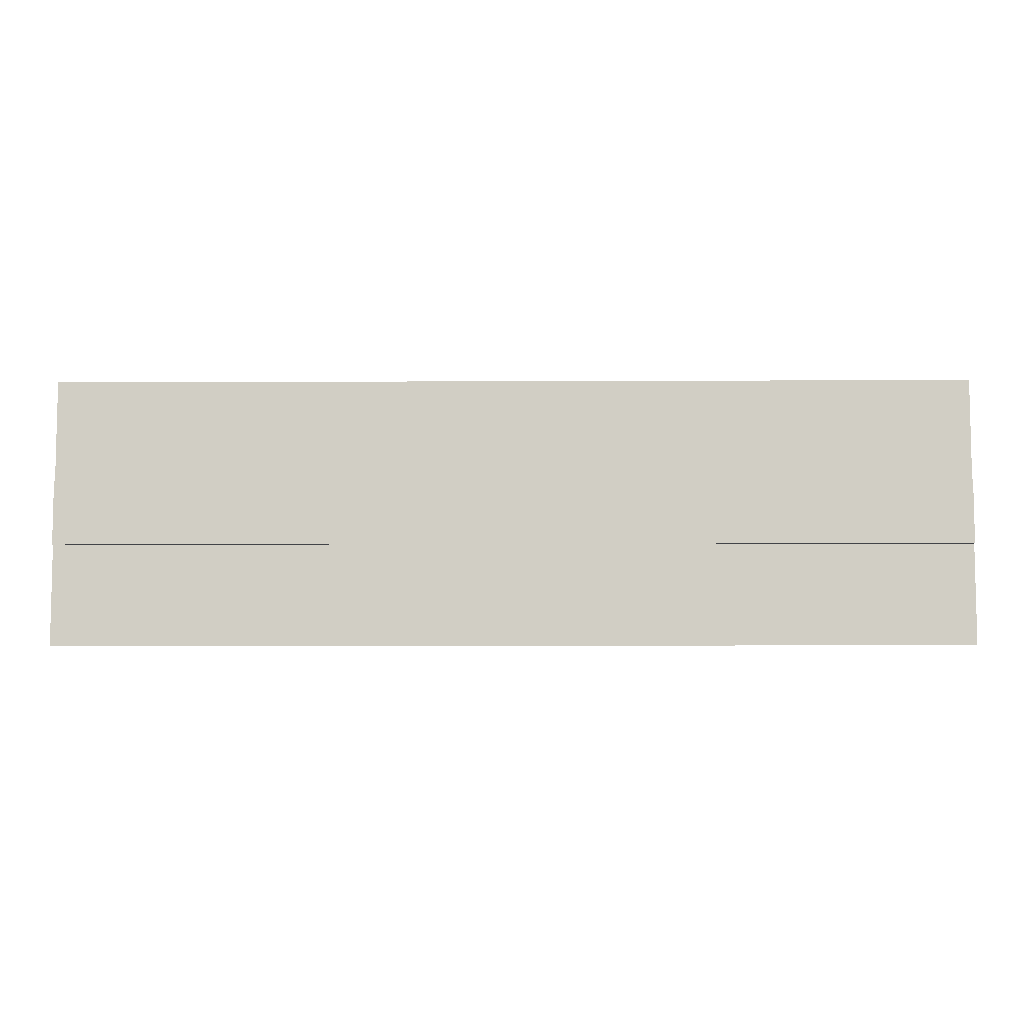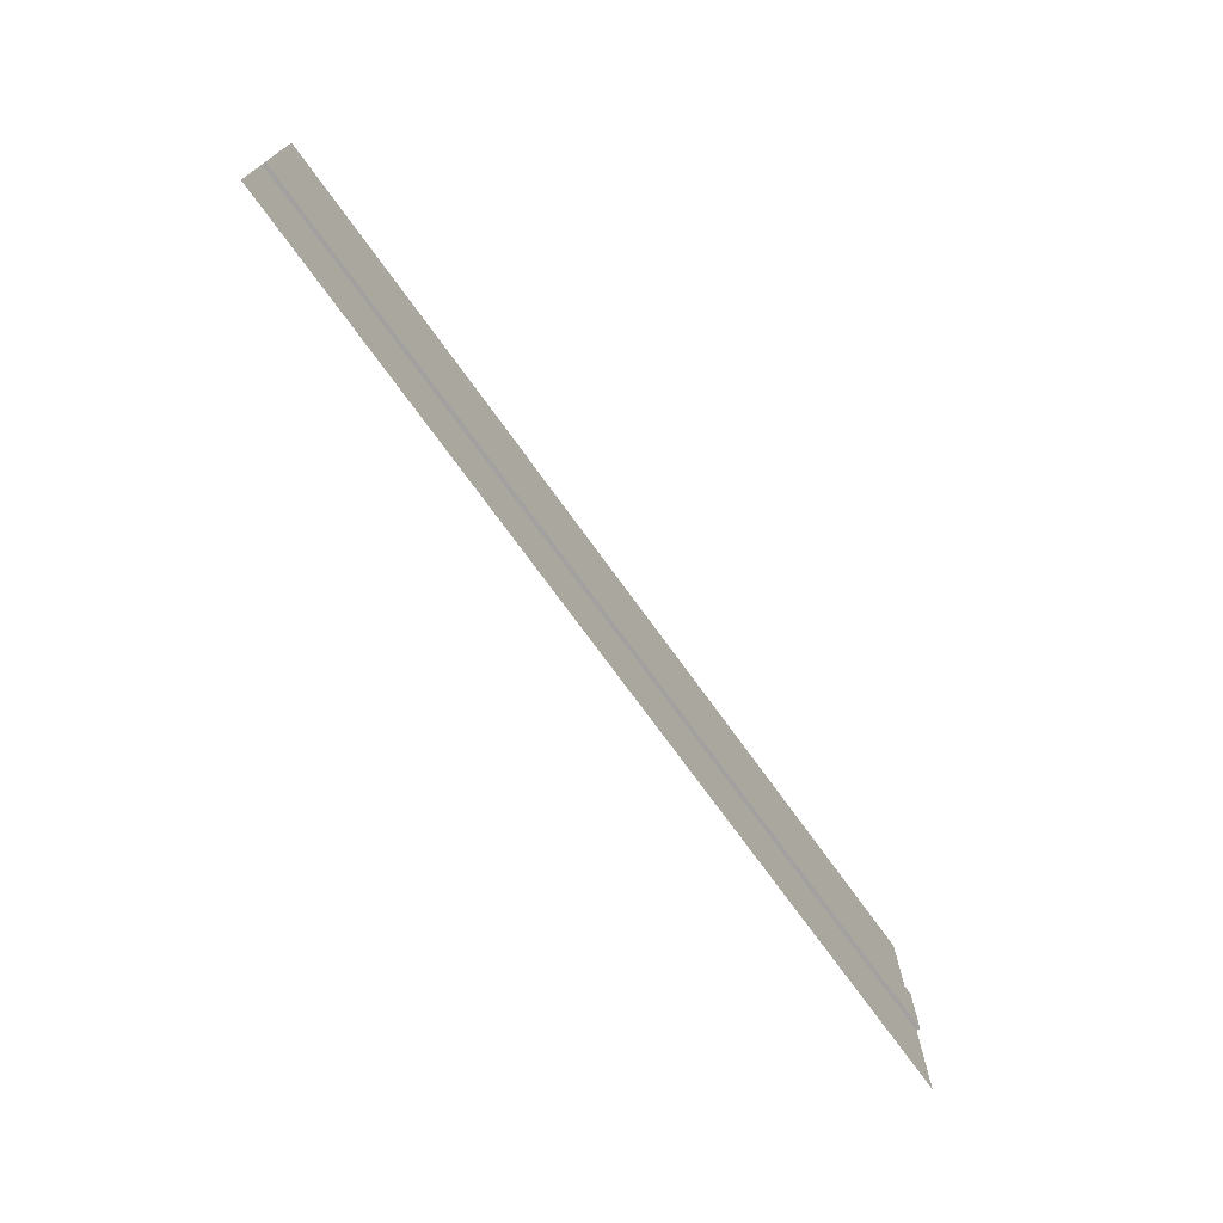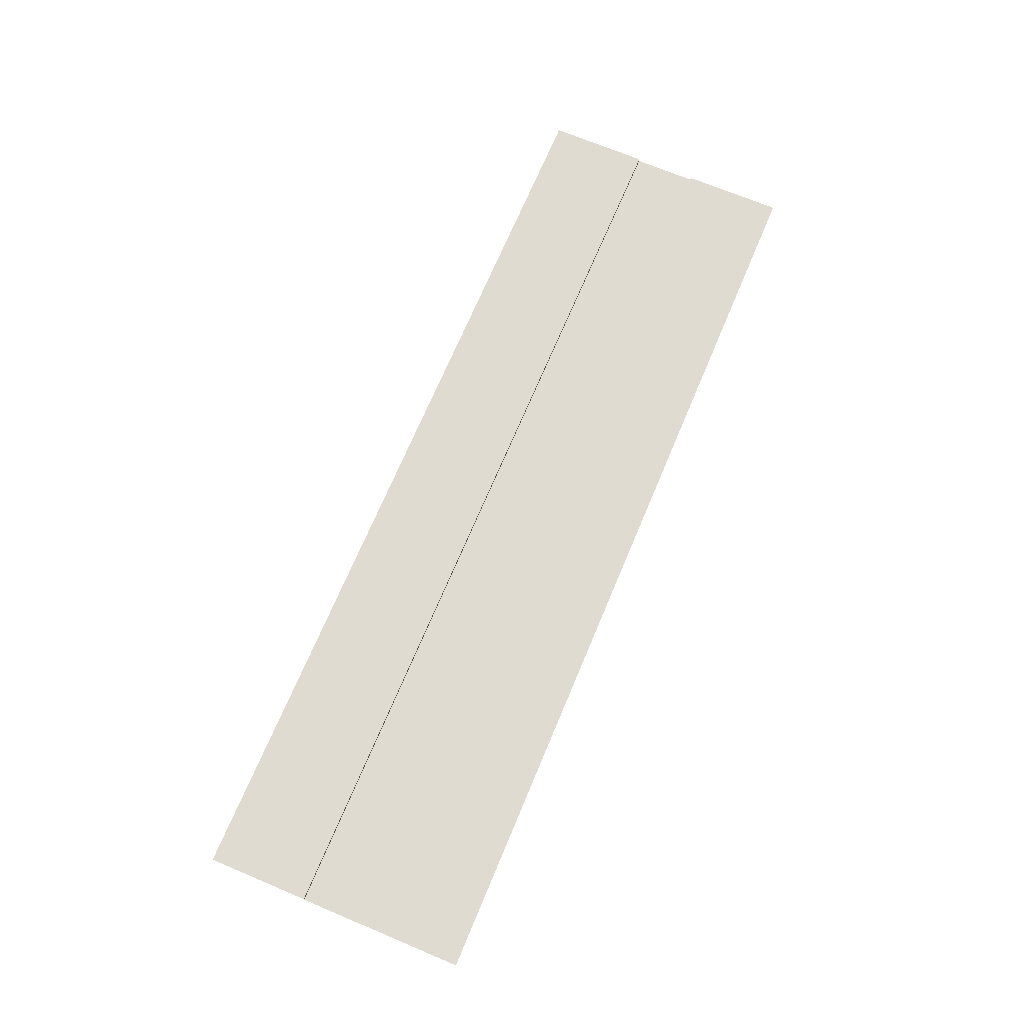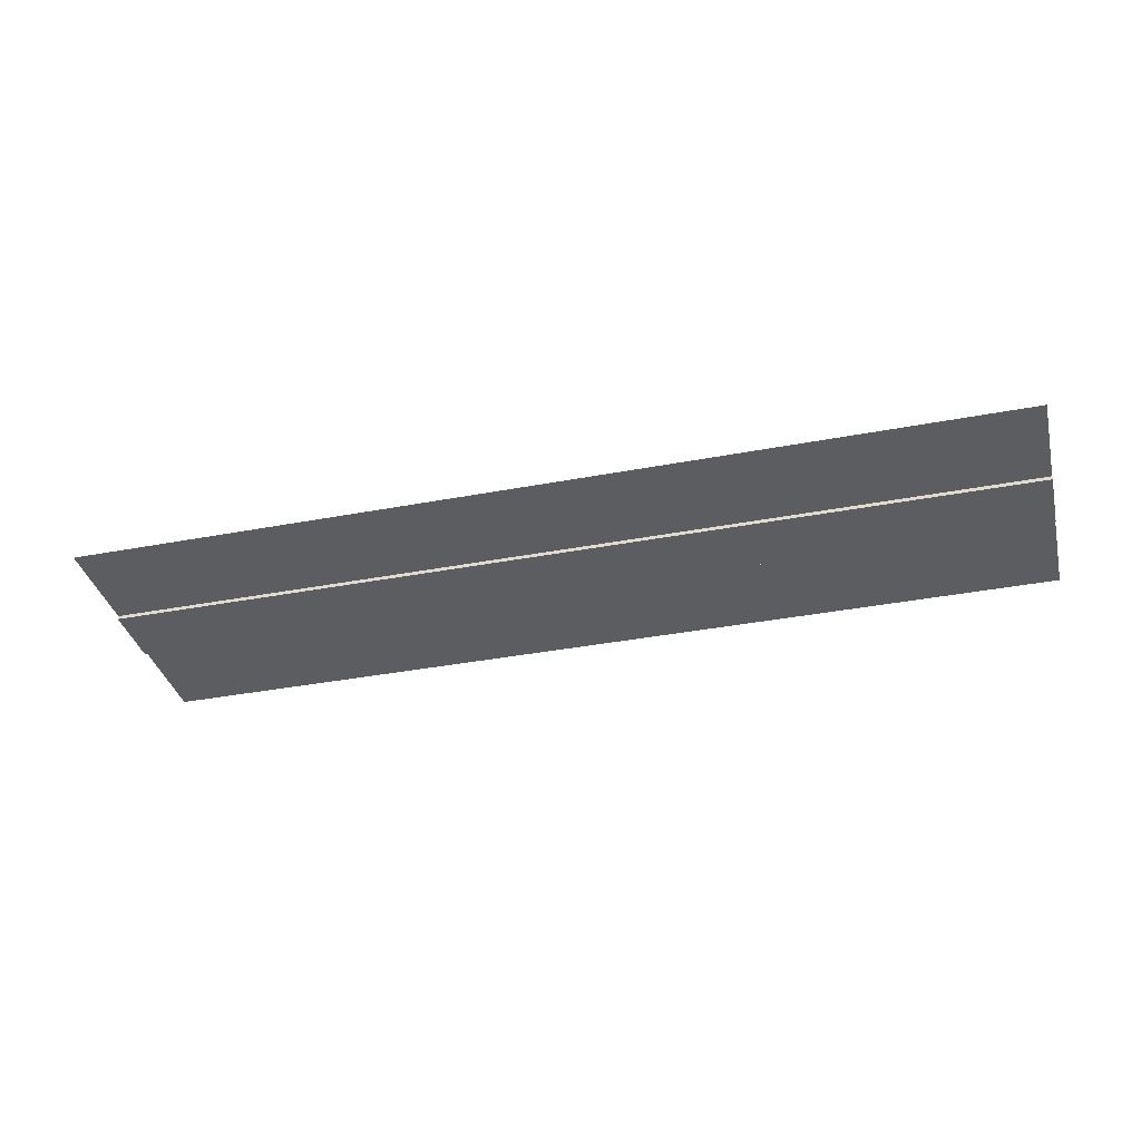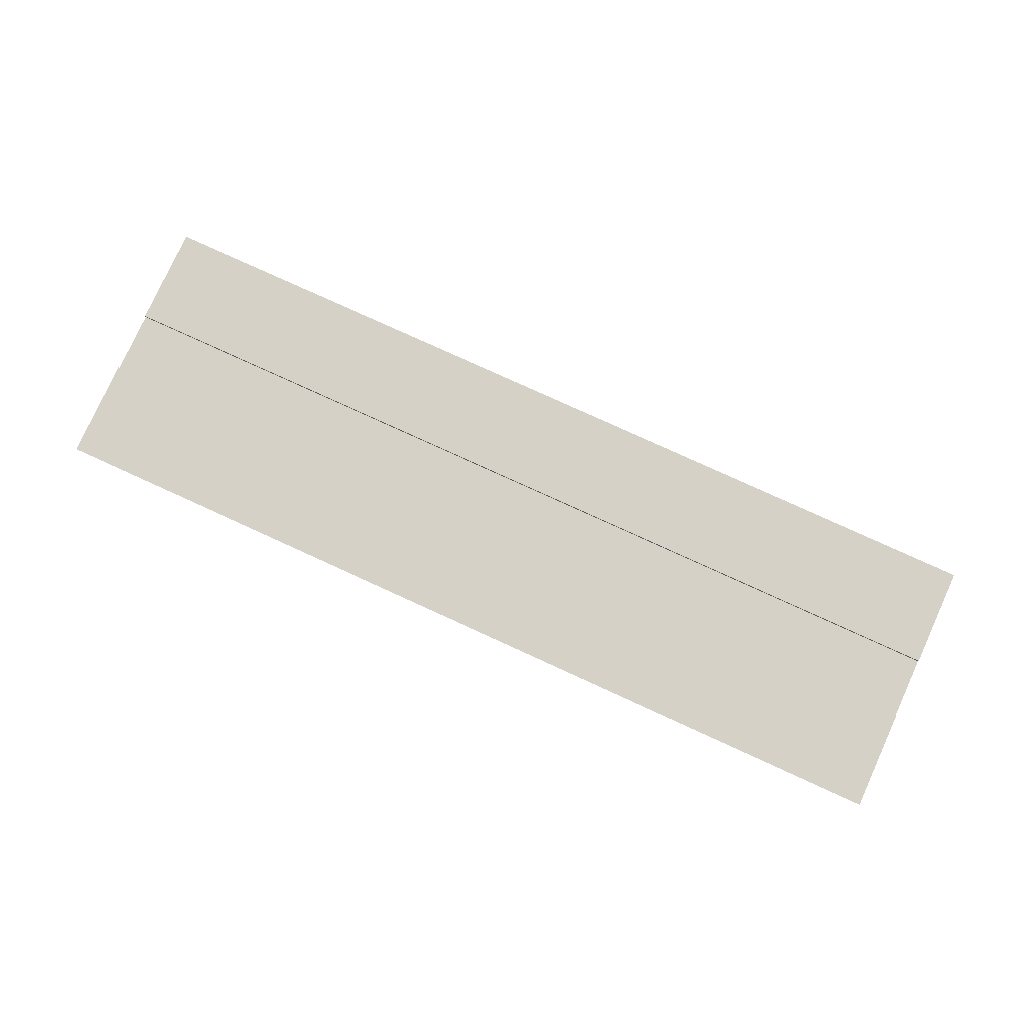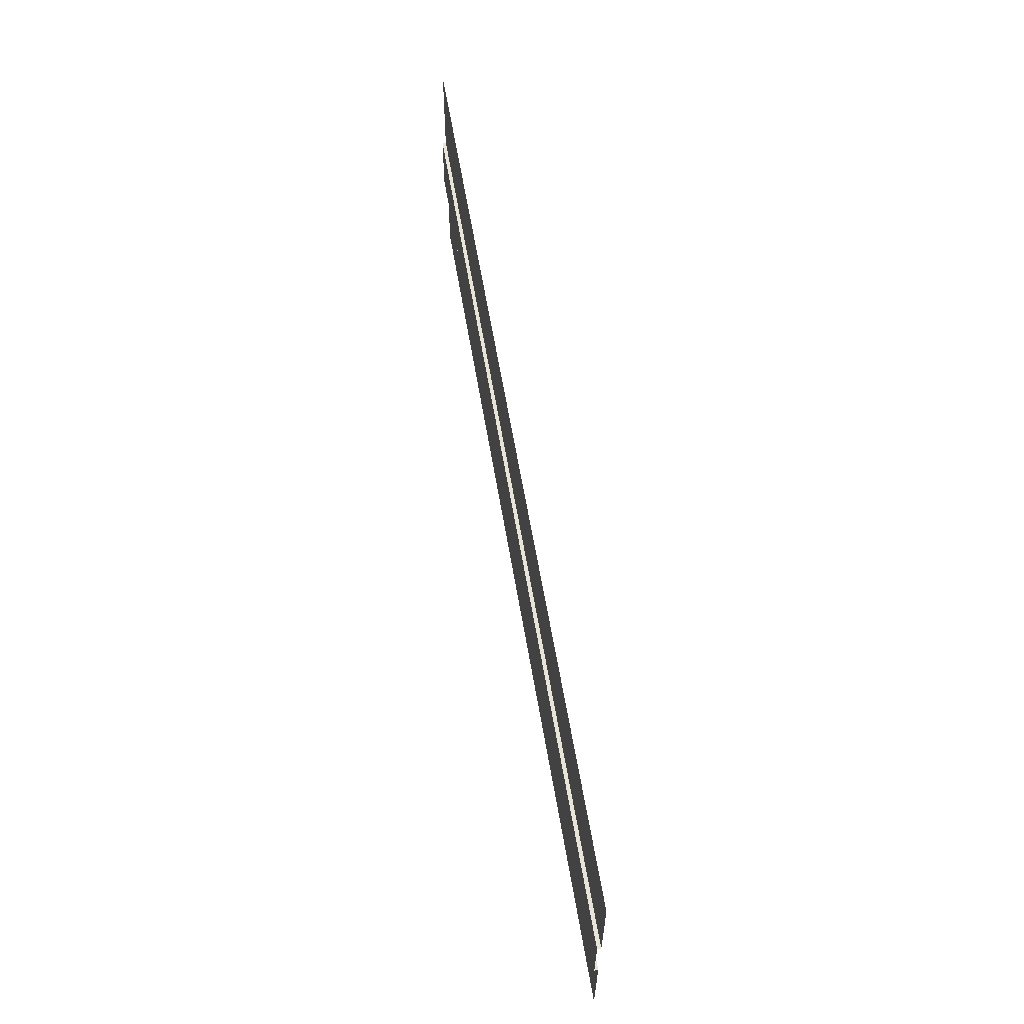
<metadata>
{"format":"obj","ext":"obj","renderer":"f3d","projection":"perspective","resolution":1024,"background":"white","views":[{"elev":-7.3,"azim":0.8,"up":"+Z"},{"elev":-72.3,"azim":-54.3,"up":"+Z"},{"elev":70.2,"azim":112.8,"up":"+Y"},{"elev":-36.3,"azim":-166.0,"up":"+Y"},{"elev":79.0,"azim":-155.5,"up":"+Y"},{"elev":59.9,"azim":80.6,"up":"+Z"}]}
</metadata>
<code>
g BorderL_BorderL
v 50 0.4 3.5
v 50 0.4 14.5
v -50 0.4 3.5
v -50 0.4 14.5
g BorderL_Border
f 4 2 1 3
g BorderR_BorderR
v 50 0.4 -14.5
v 50 0.4 -3.5
v -50 0.4 -14.5
v -50 0.4 -3.5
g BorderR_Border
f 8 6 5 7
g Ground_Ground
v 50 0 -3.5
v -50 0 -3.5
v 50 -0 3.5
v -50 -0 3.5
g Ground_Ground
f 9 10 12 11
g DetailL_BorderL.001
v 50 -0 3.5
v 50 0.4 3.5
v -50 -0 3.5
v -50 0.4 3.5
g DetailL_Border
f 15 16 14 13
g DetailR_BorderR.001
v 50 0 -3.5
v 50 0.4 -3.5
v -50 0 -3.5
v -50 0.4 -3.5
g DetailR_Detail
f 17 18 20 19

</code>
